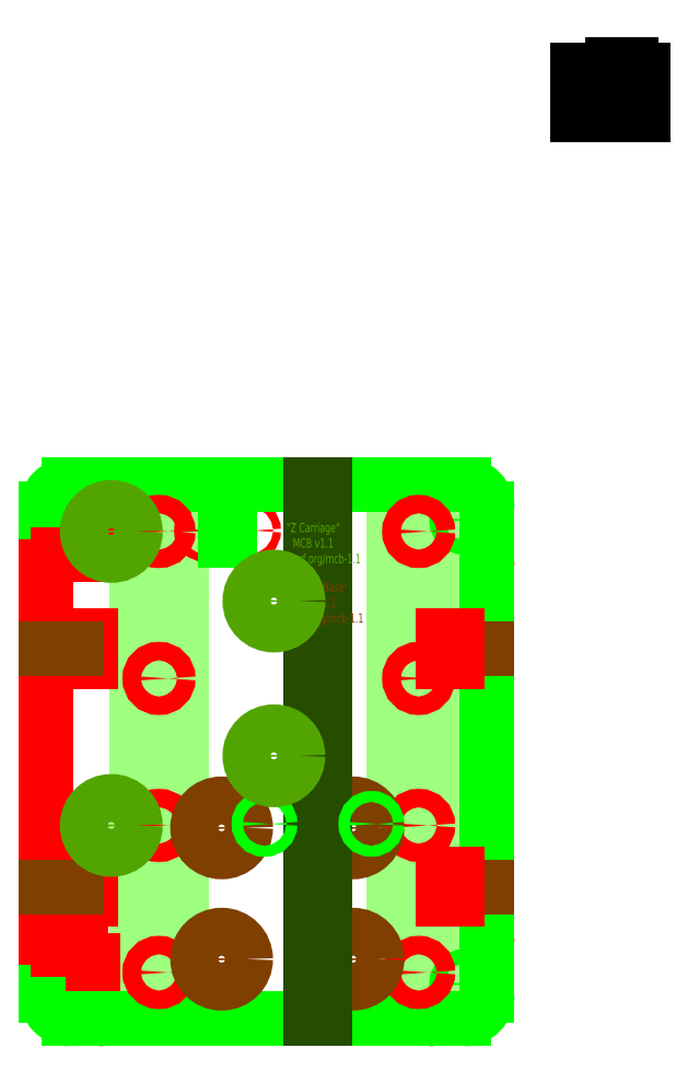
<metadata>
{"format":"dxf","ext":"dxf","renderer":"ezdxf+matplotlib","layout":"modelspace","background":"white","min_lineweight":24,"dpi":150}
</metadata>
<code>
0
SECTION
2
ENTITIES
0
LINE
8
Opto Endstop
10
134.1
20
293.7
30
0
11
134.1
21
274.7
31
0
0
LINE
8
Opto Endstop
10
162.1
20
293.7
30
0
11
162.1
21
274.7
31
0
0
LINE
8
Opto Endstop
10
134.1
20
274.7
30
0
11
162.1
21
274.7
31
0
0
LINE
8
Opto Endstop
10
134.1
20
283.6
30
0
11
162.1
21
283.6
31
0
0
LINE
8
Opto Endstop
10
134.1
20
277.2
30
0
11
162.1
21
277.2
31
0
0
LINE
8
Opto Endstop
10
146.5
20
283.6
30
0
11
146.5
21
277.2
31
0
0
LINE
8
Opto Endstop
10
149.8
20
283.6
30
0
11
149.8
21
277.2
31
0
0
LINE
8
Opto Endstop
10
134.1
20
293.7
30
0
11
162.1
21
293.7
31
0
0
LINE
8
Opto Endstop
10
142.1
20
283.6
30
0
11
142.1
21
277.2
31
0
0
LINE
8
Opto Endstop
10
154.1
20
283.6
30
0
11
154.1
21
277.2
31
0
0
LINE
8
Opto Endstop
10
148.1
20
293.7
30
0
11
158.1
21
293.7
31
0
0
LINE
8
Opto Endstop
10
158.1
20
293.7
30
0
11
158.1
21
290.4
31
0
0
LINE
8
Opto Endstop
10
158.1
20
290.4
30
0
11
148.1
21
290.4
31
0
0
LINE
8
Opto Endstop
10
148.1
20
290.4
30
0
11
148.1
21
293.7
31
0
0
LINE
8
Opto Endstop
10
149.1
20
293.4
30
0
11
157.1
21
293.4
31
0
0
LINE
8
Opto Endstop
10
157.1
20
293.4
30
0
11
157.1
21
296.4
31
0
0
LINE
8
Opto Endstop
10
157.1
20
296.4
30
0
11
149.1
21
296.4
31
0
0
LINE
8
Opto Endstop
10
149.1
20
296.4
30
0
11
149.1
21
293.4
31
0
0
LINE
8
Opto Endstop
10
148.1
20
283.6
30
0
11
148.1
21
277.2
31
0
0
LINE
8
Z Rails
10
-55.95
20
115
30
0
11
-55.95
21
-115
31
0
0
LINE
8
Z Rails
10
-36.9
20
115
30
0
11
-36.9
21
-115
31
0
0
LINE
8
Z Rails
10
-55.95
20
115
30
0
11
-55.95
21
115
31
0
0
LINE
8
Z Rails
10
-55.95
20
115
30
0
11
-36.9
21
115
31
0
0
LINE
8
Z Rails
10
-36.9
20
-115
30
0
11
-55.95
21
-115
31
0
0
LINE
8
Z Rails
10
-75
20
-115
30
0
11
-55.95
21
-115
31
0
0
LINE
8
Z Drawing
10
-75
20
95
30
0
11
-37
21
95
31
0
0
LINE
8
Z Drawing
10
-75
20
-95
30
0
11
-35
21
-95
31
0
0
LINE
8
Z Drawing
10
3.1
20
115
30
0
11
3.1
21
-115
31
0
0
LINE
8
Z Drawing
10
-75
20
115
30
0
11
-5
21
115
31
0
0
ARC
8
Z Stage
10
-85
20
105
30
0
40
10
50
90
51
180
0
LINE
8
Z Stage
10
-95
20
105
30
0
11
-95
21
-105
31
0
0
ARC
8
Z Stage
10
-85
20
-105
30
0
40
10
50
180
51
270
0
LINE
8
Z Drawing
10
-85
20
-100
30
0
11
65
21
-100
31
0
0
LINE
8
Z Drawing
10
-85
20
100
30
0
11
65
21
100
31
0
0
LINE
8
Z Drawing
10
-85
20
100
30
0
11
-85
21
-100
31
0
0
CIRCLE
8
Z Stage
10
-85
20
100
30
0
40
3.175
0
CIRCLE
8
Z Stage
10
-85
20
-100
30
0
40
3.175
0
ARC
8
Vertical Base
10
-80
20
90
30
0
40
5
50
270
51
0
0
LINE
8
Vertical Base
10
-80
20
85
30
0
11
-90
21
85
31
0
0
ARC
8
Vertical Base
10
-90
20
80
30
0
40
5
50
90
51
180
0
LINE
8
Vertical Base
10
-75
20
90
30
0
11
-75
21
110
31
0
0
ARC
8
Vertical Base
10
-70
20
110
30
0
40
5
50
90
51
180
0
ARC
8
Vertical Base
10
-70
20
-110
30
0
40
5
50
180
51
270
0
LINE
8
Vertical Base
10
-75
20
-90
30
0
11
-75
21
-110
31
0
0
ARC
8
Vertical Base
10
-80
20
-90
30
0
40
5
50
0
51
90
0
LINE
8
Vertical Base
10
-95
20
80
30
0
11
-95
21
-80
31
0
0
LINE
8
Vertical Base
10
-90
20
-85
30
0
11
-80
21
-85
31
0
0
ARC
8
Vertical Base
10
-90
20
-80
30
0
40
5
50
180
51
270
0
CIRCLE
8
Vertical Base
10
-26.41
20
95.39
30
0
40
1.7
0
CIRCLE
8
Vertical Base
10
-7.355
20
95.39
30
0
40
1.7
0
LINE
8
Z Stage
10
-17.88
20
91.21
30
0
11
-15.88
21
91.21
31
0
0
LINE
8
Z Stage
10
-17.88
20
99.56
30
0
11
-17.88
21
91.21
31
0
0
LINE
8
Z Stage
10
-17.88
20
99.56
30
0
11
-15.88
21
99.56
31
0
0
LINE
8
Z Stage
10
-15.88
20
99.56
30
0
11
-15.88
21
91.21
31
0
0
CIRCLE
8
Z Drawing
10
3.1
20
65
30
0
40
10
0
LINE
8
Z Drive
10
28.18
20
-115
30
0
11
21.83
21
-115
31
0
0
LINE
8
Z Drive
10
21.83
20
115
30
0
11
28.18
21
115
31
0
0
LINE
8
Z Drawing
10
-46.43
20
115
30
0
11
-46.43
21
-115
31
0
0
LINE
8
Z Drawing
10
-75
20
-31.67
30
0
11
-35
21
-31.67
31
0
0
ARC
8
Vertical Base
10
80
20
90
30
0
40
5
50
180
51
270
0
LINE
8
Vertical Base
10
90
20
85
30
0
11
80
21
85
31
0
0
ARC
8
Vertical Base
10
90
20
80
30
0
40
5
50
0
51
90
0
LINE
8
Vertical Base
10
95
20
80
30
0
11
95
21
-80
31
0
0
ARC
8
Vertical Base
10
90
20
-80
30
0
40
5
50
270
51
0
0
LINE
8
Vertical Base
10
90
20
-85
30
0
11
80
21
-85
31
0
0
ARC
8
Vertical Base
10
80
20
-90
30
0
40
5
50
90
51
180
0
LINE
8
Vertical Base
10
75
20
-90
30
0
11
75
21
-110
31
0
0
ARC
8
Vertical Base
10
70
20
-110
30
0
40
5
50
270
51
0
0
LINE
8
Vertical Base
10
75
20
90
30
0
11
75
21
115
31
0
0
LINE
8
Vertical Base
10
-70
20
-115
30
0
11
70
21
-115
31
0
0
LINE
8
Vertical Base
10
-70
20
115
30
0
11
75
21
115
31
0
0
LINE
8
Z Rails
10
54.62
20
115
30
0
11
54.62
21
-115
31
0
0
LINE
8
Z Rails
10
54.62
20
-115
30
0
11
73.68
21
-115
31
0
0
LINE
8
Z Rails
10
73.68
20
115
30
0
11
54.62
21
115
31
0
0
LINE
8
Z Rails
10
75
20
115
30
0
11
75
21
-115
31
0
0
LINE
8
Z Drawing
10
85
20
-100
30
0
11
85
21
100
31
0
0
CIRCLE
8
Z Stage
10
85
20
-100
30
0
40
3.175
0
CIRCLE
8
Z Stage
10
85
20
100
30
0
40
3.175
0
LINE
8
Z Drawing
10
65.47
20
115
30
0
11
65.47
21
-115
31
0
0
LINE
8
Z Drawing
10
55
20
-95
30
0
11
75
21
-95
31
0
0
LINE
8
Z Drawing
10
55
20
31.67
30
0
11
75
21
31.67
31
0
0
LINE
8
Z Drawing
10
55
20
-31.67
30
0
11
75
21
-31.67
31
0
0
LINE
8
Z Drawing
10
55
20
95
30
0
11
75
21
95
31
0
0
LINE
8
Z Drawing
10
-25
20
121.4
30
0
11
75
21
121.4
31
0
0
LINE
8
Z Drawing
10
-25
20
121.4
30
0
11
-25
21
115
31
0
0
LINE
8
Z Drawing
10
75
20
121.4
30
0
11
75
21
115
31
0
0
LINE
8
Z Stage
10
-85
20
-115
30
0
11
85
21
-115
31
0
0
ARC
8
Z Stage
10
85
20
-105
30
0
40
10
50
270
51
0
0
LINE
8
Z Stage
10
-85
20
115
30
0
11
85
21
115
31
0
0
LINE
8
Z Stage
10
95
20
105
30
0
11
95
21
-105
31
0
0
ARC
8
Z Stage
10
85
20
105
30
0
40
10
50
0
51
90
0
CIRCLE
8
Vertical Base
10
-46.43
20
95
30
0
40
3.97
0
CIRCLE
8
Vertical Base
10
-46.43
20
-95
30
0
40
3.97
0
CIRCLE
8
Vertical Base
10
-46.43
20
-31.67
30
0
40
3.97
0
CIRCLE
8
Vertical Base
10
-46.43
20
31.67
30
0
40
3.97
0
CIRCLE
8
Vertical Base
10
65.47
20
95
30
0
40
3.97
0
CIRCLE
8
Vertical Base
10
65.47
20
31.67
30
0
40
3.97
0
CIRCLE
8
Vertical Base
10
65.47
20
-31.67
30
0
40
3.97
0
CIRCLE
8
Vertical Base
10
65.47
20
-95
30
0
40
3.97
0
LINE
8
Vertical Base Drawings
10
-75.95
20
80
30
0
11
-75.95
21
-80
31
0
0
LINE
8
Vertical Base Drawings
10
75.95
20
80
30
0
11
75.95
21
-80
31
0
0
LINE
8
Vertical Base Drawings
10
81.95
20
80
30
0
11
81.95
21
-80
31
0
0
LINE
8
Vertical Base Drawings
10
-81.95
20
80
30
0
11
-81.95
21
-80
31
0
0
LINE
8
Vertical Base
10
-81.95
20
50
30
0
11
-75.95
21
50
31
0
0
LINE
8
Vertical Base
10
-81.95
20
38.89
30
0
11
-75.95
21
38.89
31
0
0
LINE
8
Vertical Base
10
-81.95
20
50
30
0
11
-81.95
21
38.89
31
0
0
LINE
8
Vertical Base
10
-75.95
20
38.89
30
0
11
-75.95
21
50
31
0
0
LINE
8
Vertical Base Text
10
95
20
44.44
30
0
11
81.95
21
44.44
31
0
0
LINE
8
Vertical Base Text
10
-95
20
44.44
30
0
11
-81.95
21
44.44
31
0
0
LINE
8
Vertical Base
10
81.95
20
38.89
30
0
11
75.95
21
38.89
31
0
0
LINE
8
Vertical Base
10
81.95
20
50
30
0
11
75.95
21
50
31
0
0
LINE
8
Vertical Base
10
75.95
20
50
30
0
11
75.95
21
38.89
31
0
0
LINE
8
Vertical Base
10
81.95
20
50
30
0
11
81.95
21
38.89
31
0
0
LINE
8
Vertical Base
10
-81.95
20
-52.49
30
0
11
-75.95
21
-52.49
31
0
0
LINE
8
Vertical Base
10
-81.95
20
-63.6
30
0
11
-75.95
21
-63.6
31
0
0
LINE
8
Vertical Base
10
-81.95
20
-52.49
30
0
11
-81.95
21
-63.6
31
0
0
LINE
8
Vertical Base
10
-75.95
20
-63.6
30
0
11
-75.95
21
-52.49
31
0
0
LINE
8
Vertical Base Text
10
95
20
-58.04
30
0
11
81.95
21
-58.04
31
0
0
LINE
8
Vertical Base Text
10
-95
20
-58.04
30
0
11
-81.95
21
-58.04
31
0
0
LINE
8
Vertical Base
10
81.95
20
-63.6
30
0
11
75.95
21
-63.6
31
0
0
LINE
8
Vertical Base
10
81.95
20
-52.49
30
0
11
75.95
21
-52.49
31
0
0
LINE
8
Vertical Base
10
75.95
20
-52.49
30
0
11
75.95
21
-63.6
31
0
0
LINE
8
Vertical Base
10
81.95
20
-52.49
30
0
11
81.95
21
-63.6
31
0
0
DIMENSION
8
Vertical Base Measurements
10
95
20
120
30
0
11
1e-16
21
121.9
31
0
70
0
71
5
72
1
41
1
42
0
1

3
Standard
13
-95
23
80
33
0
14
95
24
80
34
0
50
0
0
DIMENSION
8
Vertical Base Measurements
10
100
20
-115
30
0
11
98.12
21
2e-16
31
0
70
0
71
5
72
1
41
1
42
0
1

3
Standard
13
75
23
115
33
0
14
70
24
-115
34
0
50
90
0
DIMENSION
8
Vertical Base Measurements
10
54.62
20
-120
30
0
11
8.862
21
-118.1
31
0
70
0
71
5
72
1
41
1
42
0
1

3
Standard
13
-36.9
23
-115
33
0
14
54.62
24
-115
34
0
50
0
0
LINE
8
Vertical Base Measurements
10
8.862
20
115
30
0
11
8.862
21
-115
31
0
0
CIRCLE
8
Flange Mount
10
8.862
20
-61
30
0
40
40
0
CIRCLE
8
Flange Mount
10
8.862
20
-61
30
0
40
54
0
CIRCLE
8
Flange Mount
10
8.862
20
-61
30
0
40
26
0
LINE
8
Flange Mount
10
-33.56
20
-103.4
30
0
11
8.862
21
-61
31
0
0
LINE
8
Flange Mount
10
-33.56
20
-18.57
30
0
11
8.862
21
-61
31
0
0
CIRCLE
8
Vertical Base
10
-19.42
20
-89.28
30
0
40
3.96
0
CIRCLE
8
Vertical Base
10
-19.42
20
-32.72
30
0
40
3.96
0
CIRCLE
8
Vertical Base
10
37.15
20
-32.72
30
0
40
3.96
0
CIRCLE
8
Vertical Base
10
37.15
20
-89.28
30
0
40
3.96
0
CIRCLE
8
Vertical Base Text
10
37.15
20
-32.72
30
0
40
10.35
0
CIRCLE
8
Vertical Base Text
10
-19.42
20
-32.72
30
0
40
10.35
0
CIRCLE
8
Vertical Base Text
10
37.15
20
-89.28
30
0
40
10.35
0
CIRCLE
8
Vertical Base Text
10
-19.42
20
-89.28
30
0
40
10.35
0
CIRCLE
8
Z Stage
10
3.1
20
65
30
0
40
3.97
0
LINE
8
Vertical Base Measurements
10
-66.95
20
115
30
0
11
-66.95
21
-115
31
0
0
CIRCLE
8
Vertical Base Measurements
10
-66.95
20
95
30
0
40
11
0
CIRCLE
8
Z Stage
10
-66.95
20
95
30
0
40
3.97
0
CIRCLE
8
Z Stage
10
-66.95
20
-31.67
30
0
40
3.97
0
CIRCLE
8
Vertical Base Measurements
10
-66.95
20
-31.67
30
0
40
11
0
LINE
8
Z Drawing
10
-55.95
20
31.67
30
0
11
-37
21
31.67
31
0
0
LINE
8
Z Drawing
10
-66.95
20
65
30
0
11
3.1
21
65
31
0
0
LINE
8
Z Drawing
10
-66.95
20
-1.667
30
0
11
3.1
21
-1.667
31
0
0
CIRCLE
8
Z Drawing
10
3.1
20
-1.667
30
0
40
10
0
CIRCLE
8
Z Stage
10
3.1
20
-1.667
30
0
40
3.97
0
LINE
8
Z Drawing
10
-66.95
20
-1.667
30
0
11
3.1
21
-1.667
31
0
0
LINE
8
Vertical Base Measurements
10
48.02
20
115
30
0
11
48.02
21
-115
31
0
0
LINE
8
Vertical Base Measurements
10
1.981
20
121.4
30
0
11
1.981
21
-115
31
0
0
LINE
8
Z Drive
10
18.91
20
115
30
0
11
18.91
21
-115
31
0
0
LINE
8
Z Drive
10
25.26
20
115
30
0
11
25.26
21
-115
31
0
0
LINE
8
Z Drive
10
22.08
20
115
30
0
11
22.08
21
-115
31
0
0
LINE
8
Vertical Base Measurements
10
-0.9375
20
-30.99
30
0
11
45.1
21
-30.99
31
0
0
CIRCLE
8
Z Stage
10
45.1
20
-30.99
30
0
40
2.38
0
CIRCLE
8
Z Stage
10
-0.9375
20
-30.99
30
0
40
2.38
0
LINE
8
Z Drawing
10
54.62
20
115
30
0
11
54.62
21
-115
31
0
0
MTEXT
8
Z Text
10
20
20
90
30
0
40
4
41
100
71
5
72
2
1
"Z\~Carriage"\PMCB\~v1.1\Pmake.rrrf.org/mcb-1.1
7
standard
50
0
73
0
44
1
0
MTEXT
8
Vertical Base Text
10
21.2
20
64.36
30
0
40
4
41
100
71
5
72
2
1
"Vertical\~Base"\PMCB\~v1.1\Pmake.rrrf.org/mcb-1.1
7
standard
50
0
73
1
44
1
0
CIRCLE
8
Z Text
10
-66.95
20
95
30
0
40
10.35
0
CIRCLE
8
Z Text
10
-66.95
20
-31.67
30
0
40
10.35
0
CIRCLE
8
Z Text
10
3.1
20
-1.667
30
0
40
10.35
0
CIRCLE
8
Z Text
10
3.1
20
65
30
0
40
10.35
0
ENDSEC
0
EOF

</code>
